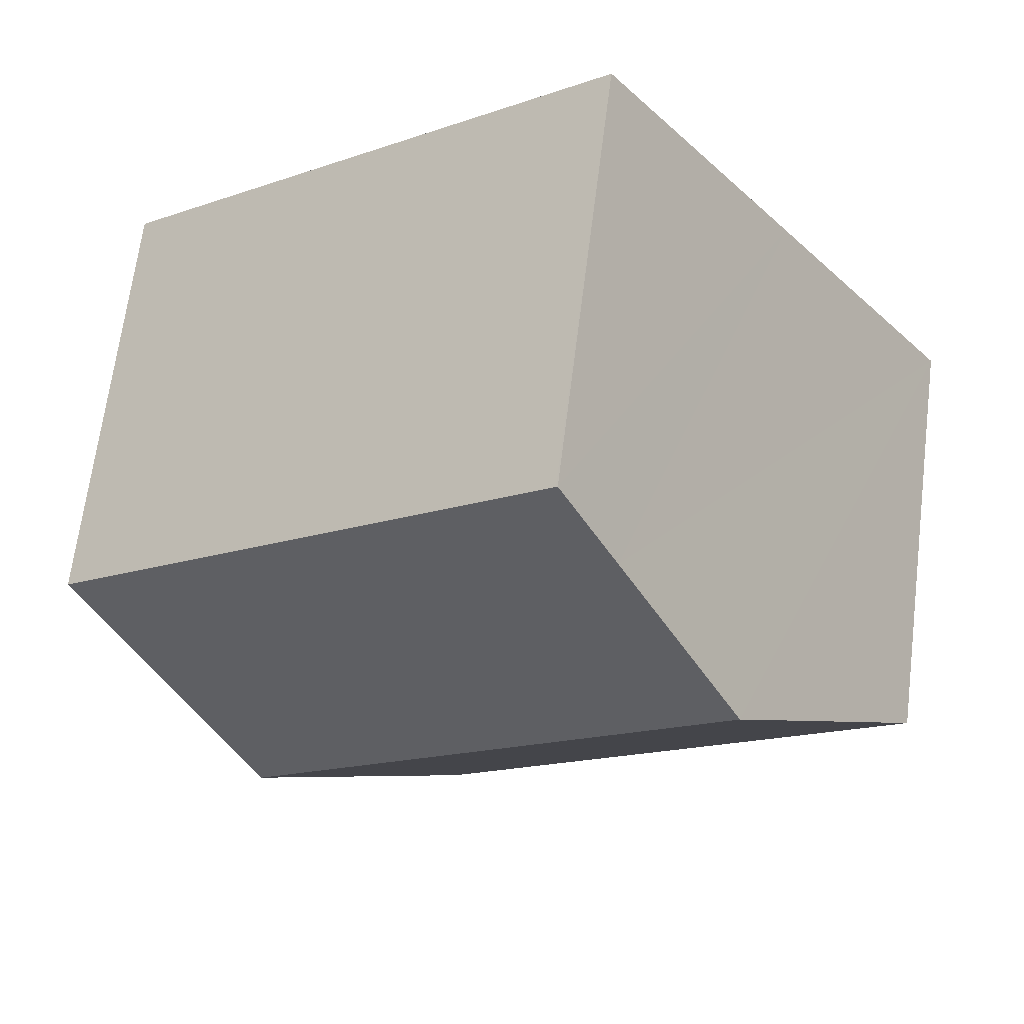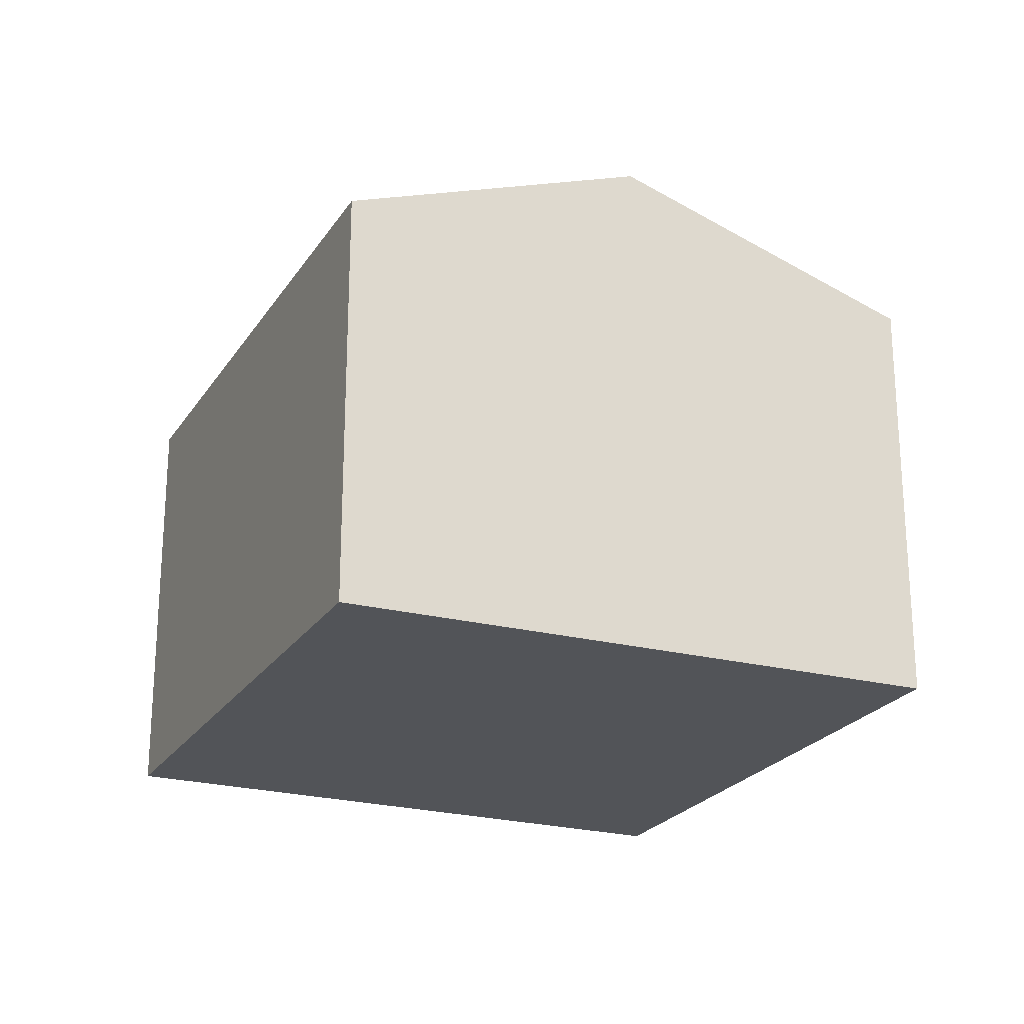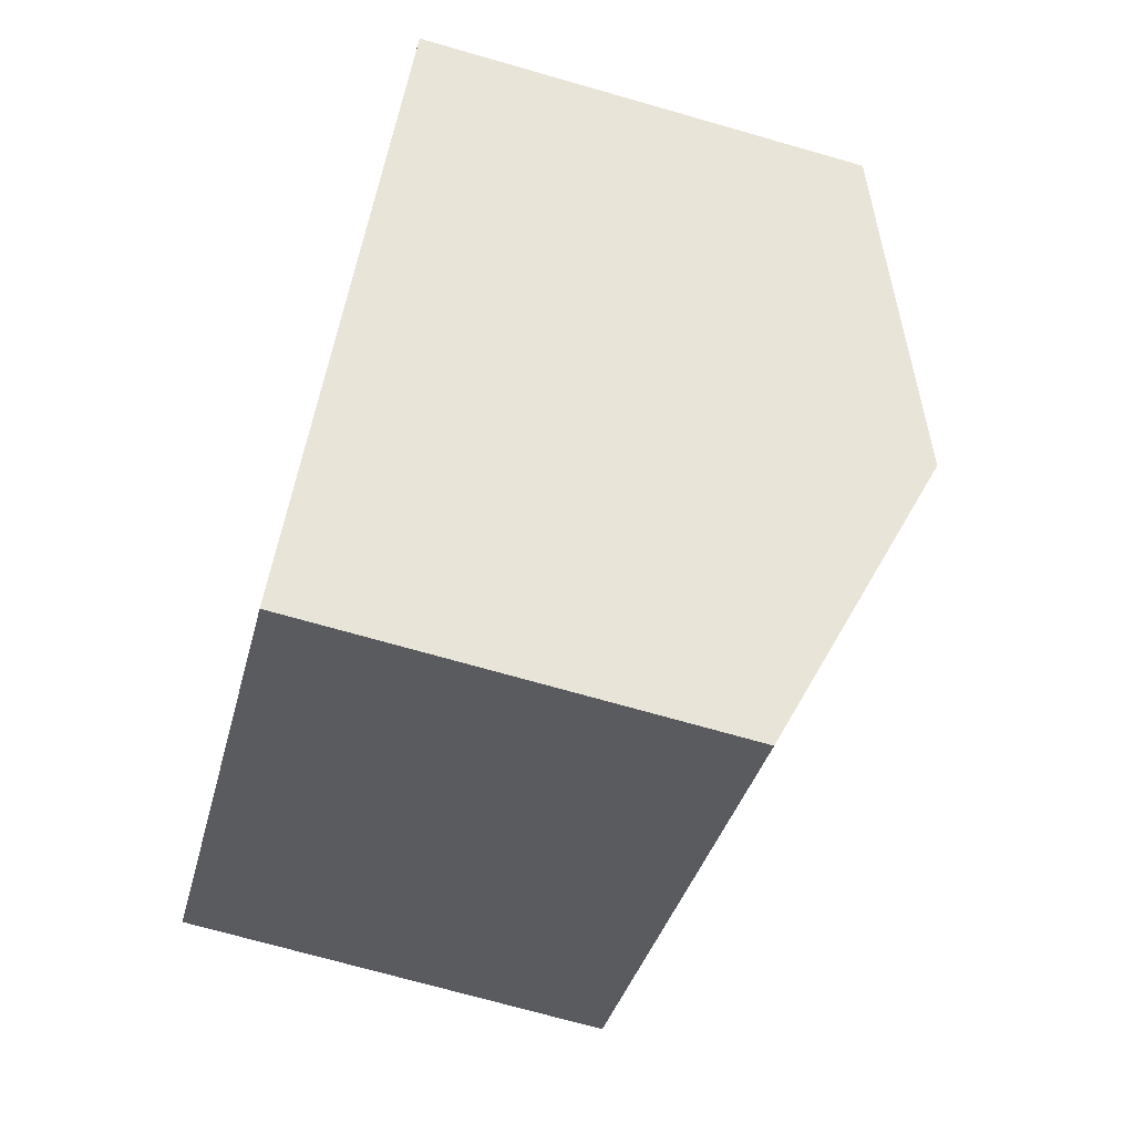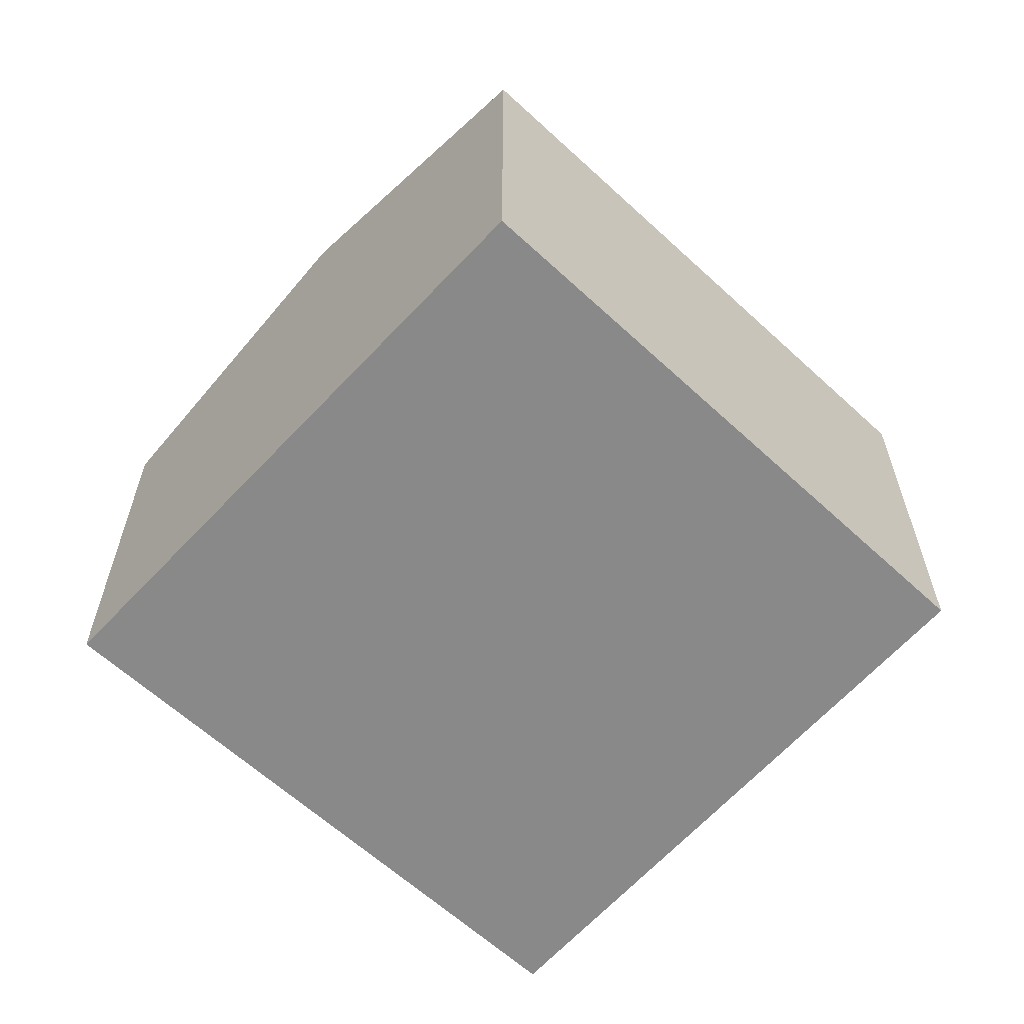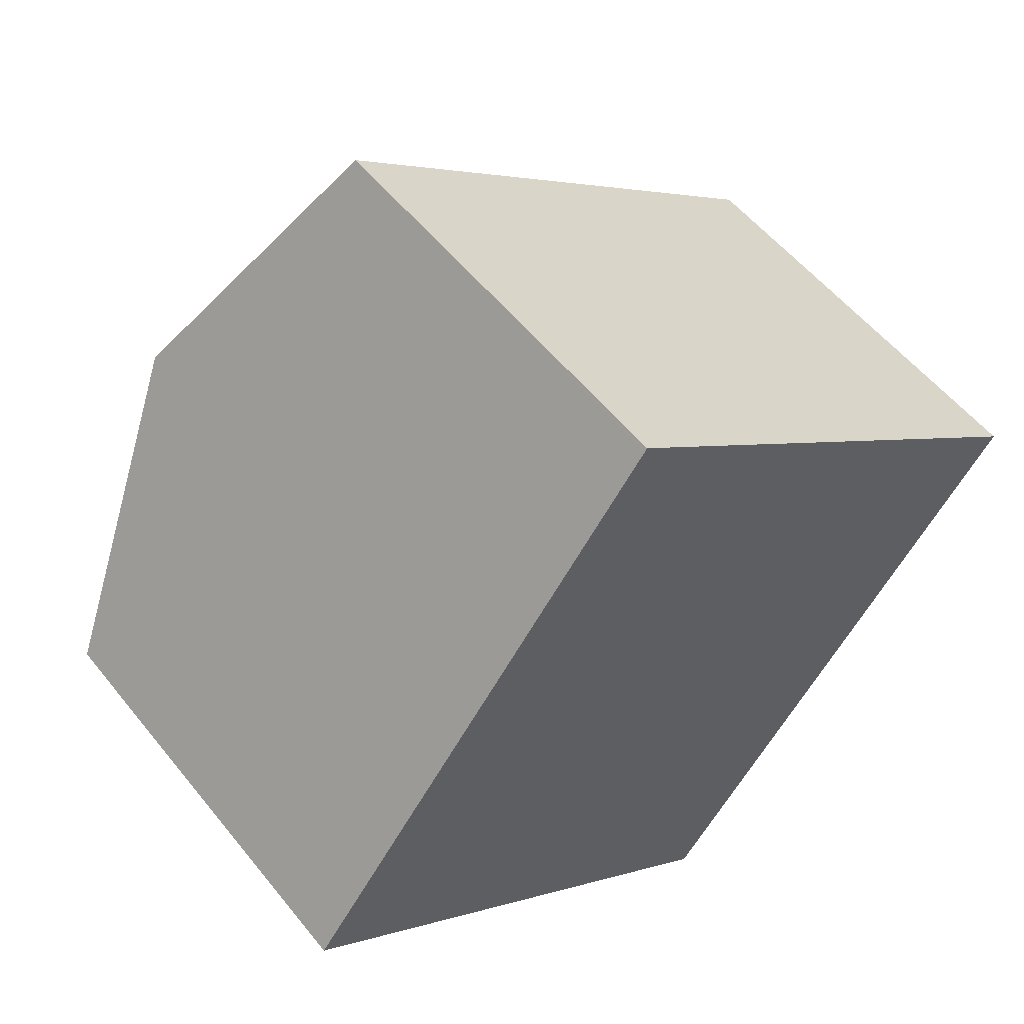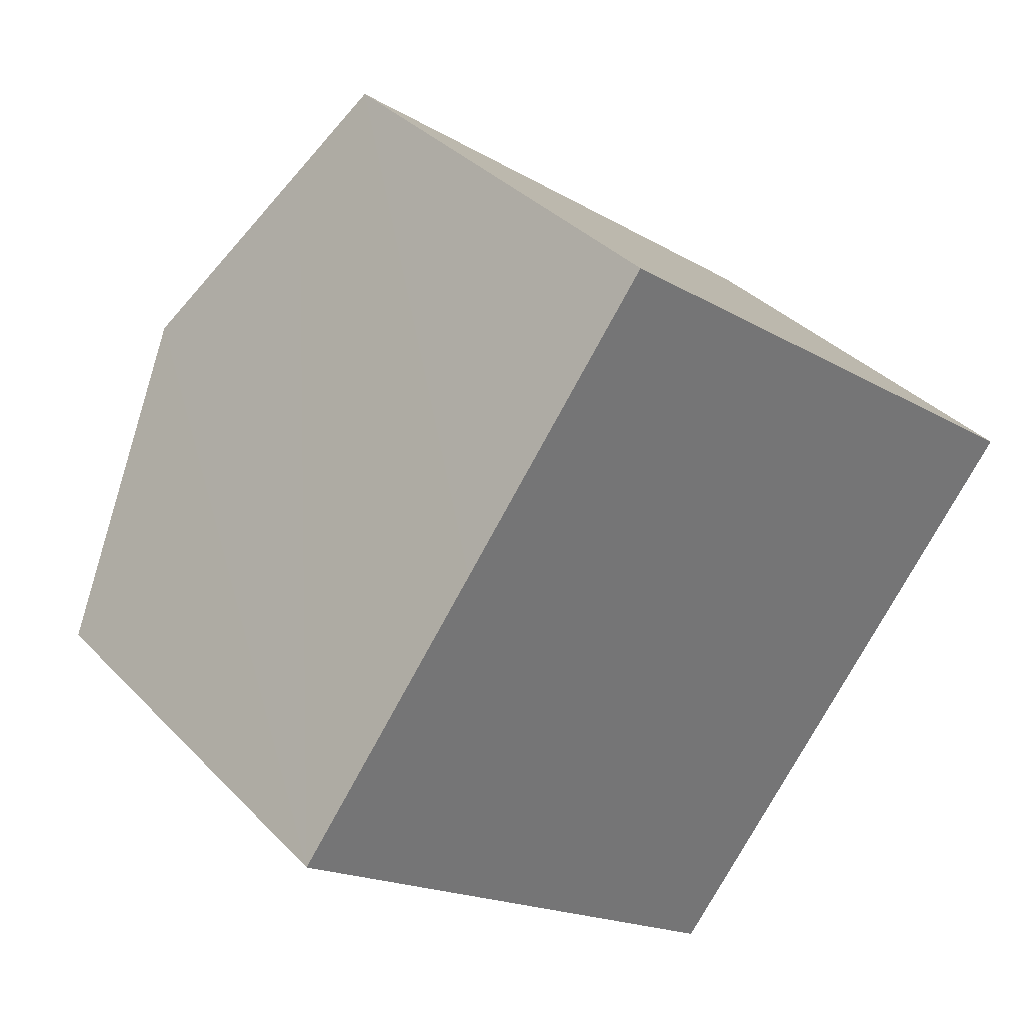
<metadata>
{"format":"obj","ext":"obj","renderer":"f3d","projection":"perspective","resolution":1024,"background":"white","views":[{"elev":66.6,"azim":-172.8,"up":"+Z"},{"elev":-23.1,"azim":-76.4,"up":"+Y"},{"elev":-70.9,"azim":74.0,"up":"+Z"},{"elev":-63.0,"azim":175.2,"up":"+Y"},{"elev":54.6,"azim":-37.9,"up":"+Z"},{"elev":35.8,"azim":-37.1,"up":"+Z"}]}
</metadata>
<code>
v  6.715 7.566 8.847
v  5.629 8.153 7.467
v  6.686 7.566 8.87
v  15.51 7.566 2.014
v  3.326 9.431 4.413
v  12.06 9.431 -2.372
v  0 7.585 4.644e-16
v  8.583 7.552 -6.79
v  0 0 0
v  8.583 4.158e-16 -6.79
v  3.326 -2.702e-16 4.413
v  6.686 -5.431e-16 8.87
v  5.629 -4.572e-16 7.467
v  15.51 -1.233e-16 2.014
v  6.715 -5.417e-16 8.847
v  12.06 1.452e-16 -2.372
g defaultobject
f 1 2 3
f 2 1 4
f 2 4 5
f 5 4 6
f 7 6 8
f 6 7 5
f 8 9 7
f 9 8 10
f 9 5 7
f 5 9 2
f 2 9 11
f 2 11 3
f 3 11 12
f 12 11 13
f 12 1 3
f 1 12 4
f 4 12 14
f 14 12 15
f 6 10 8
f 10 6 4
f 10 4 16
f 16 4 14
f 13 15 12
f 15 13 14
f 14 13 11
f 14 11 9
f 14 9 16
f 16 9 10

</code>
